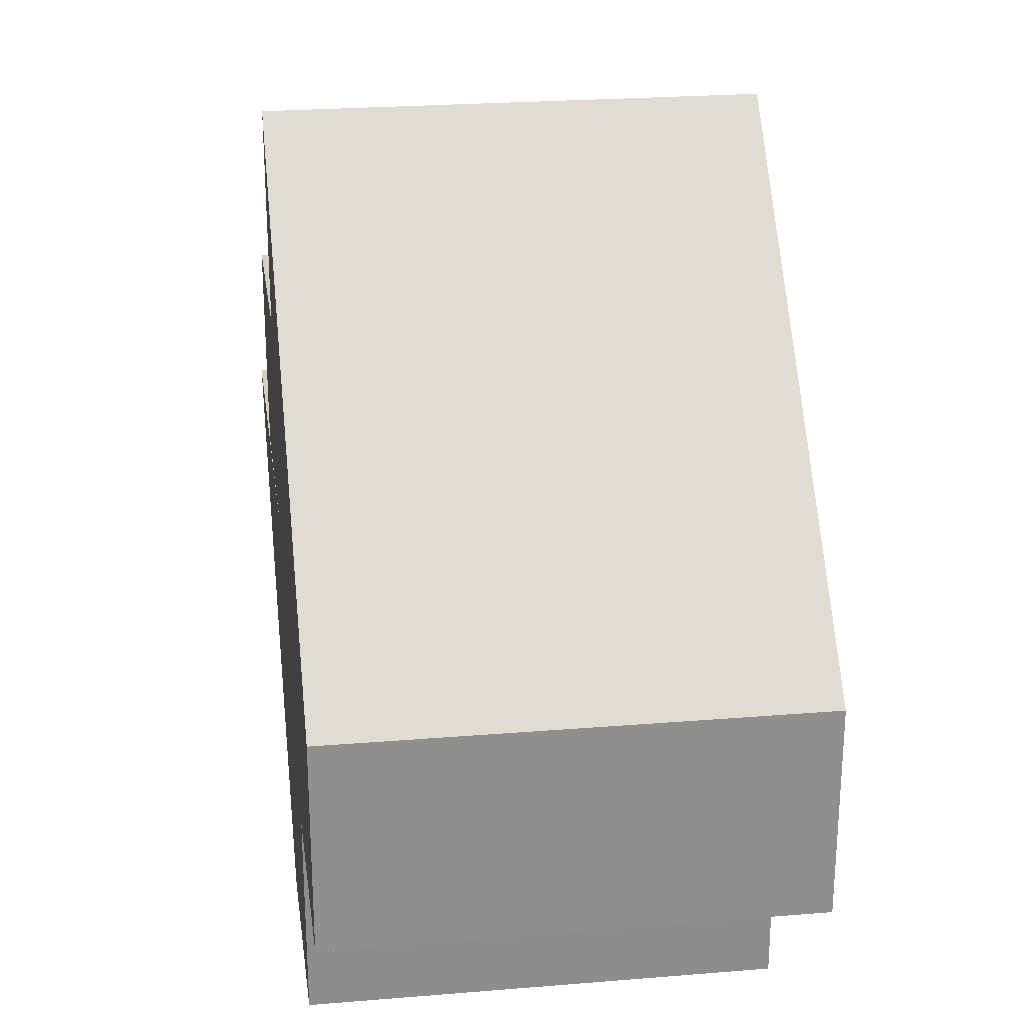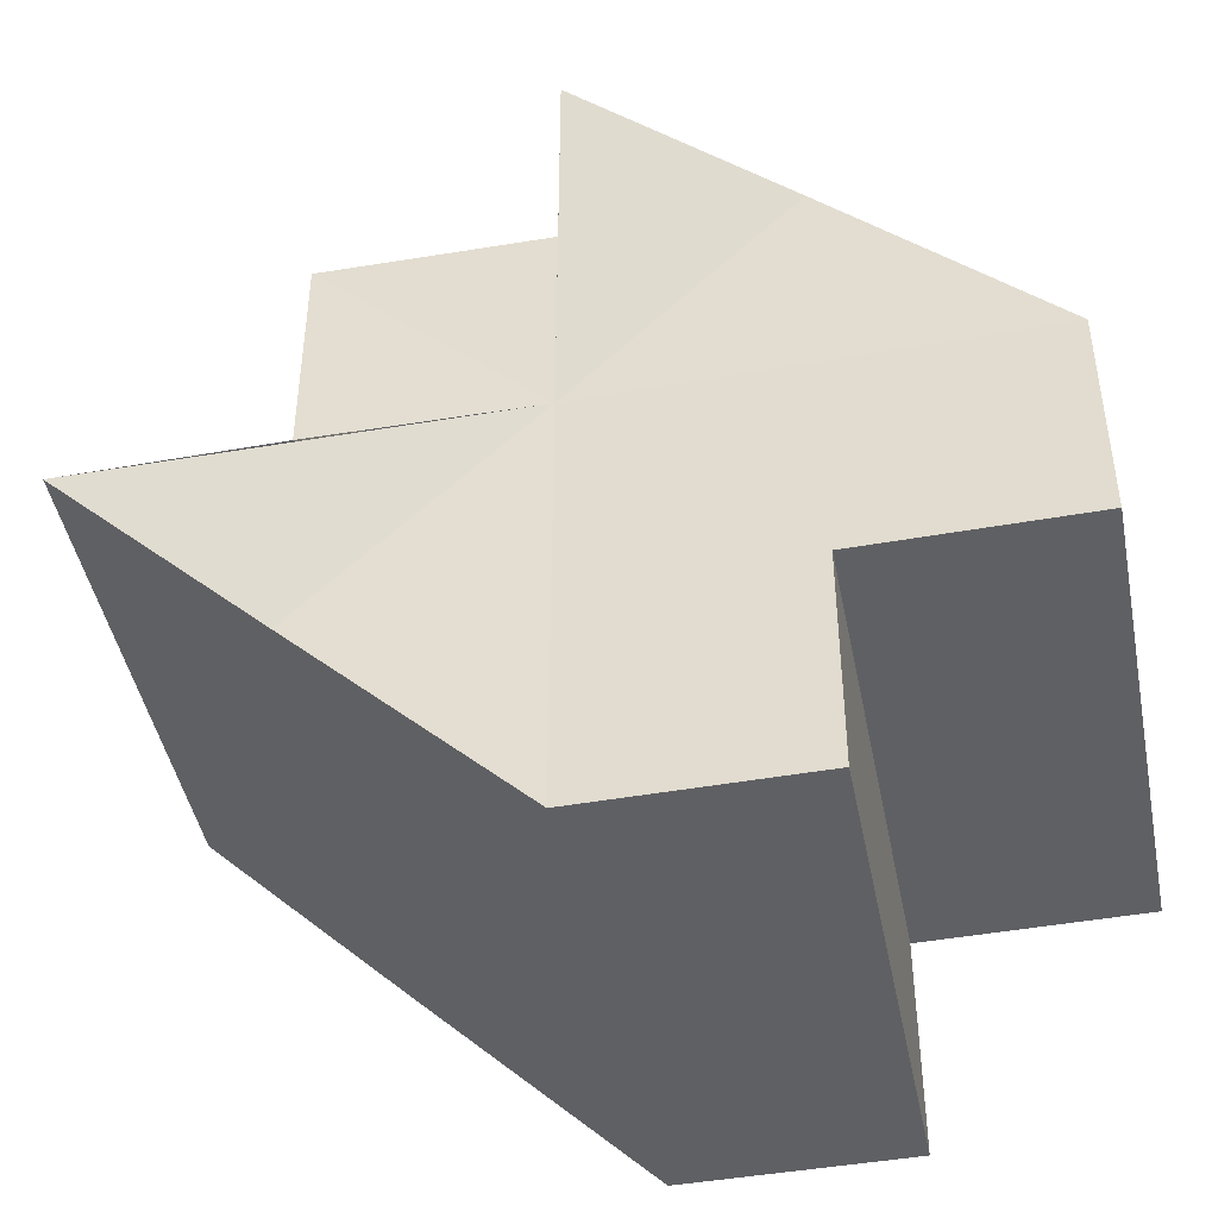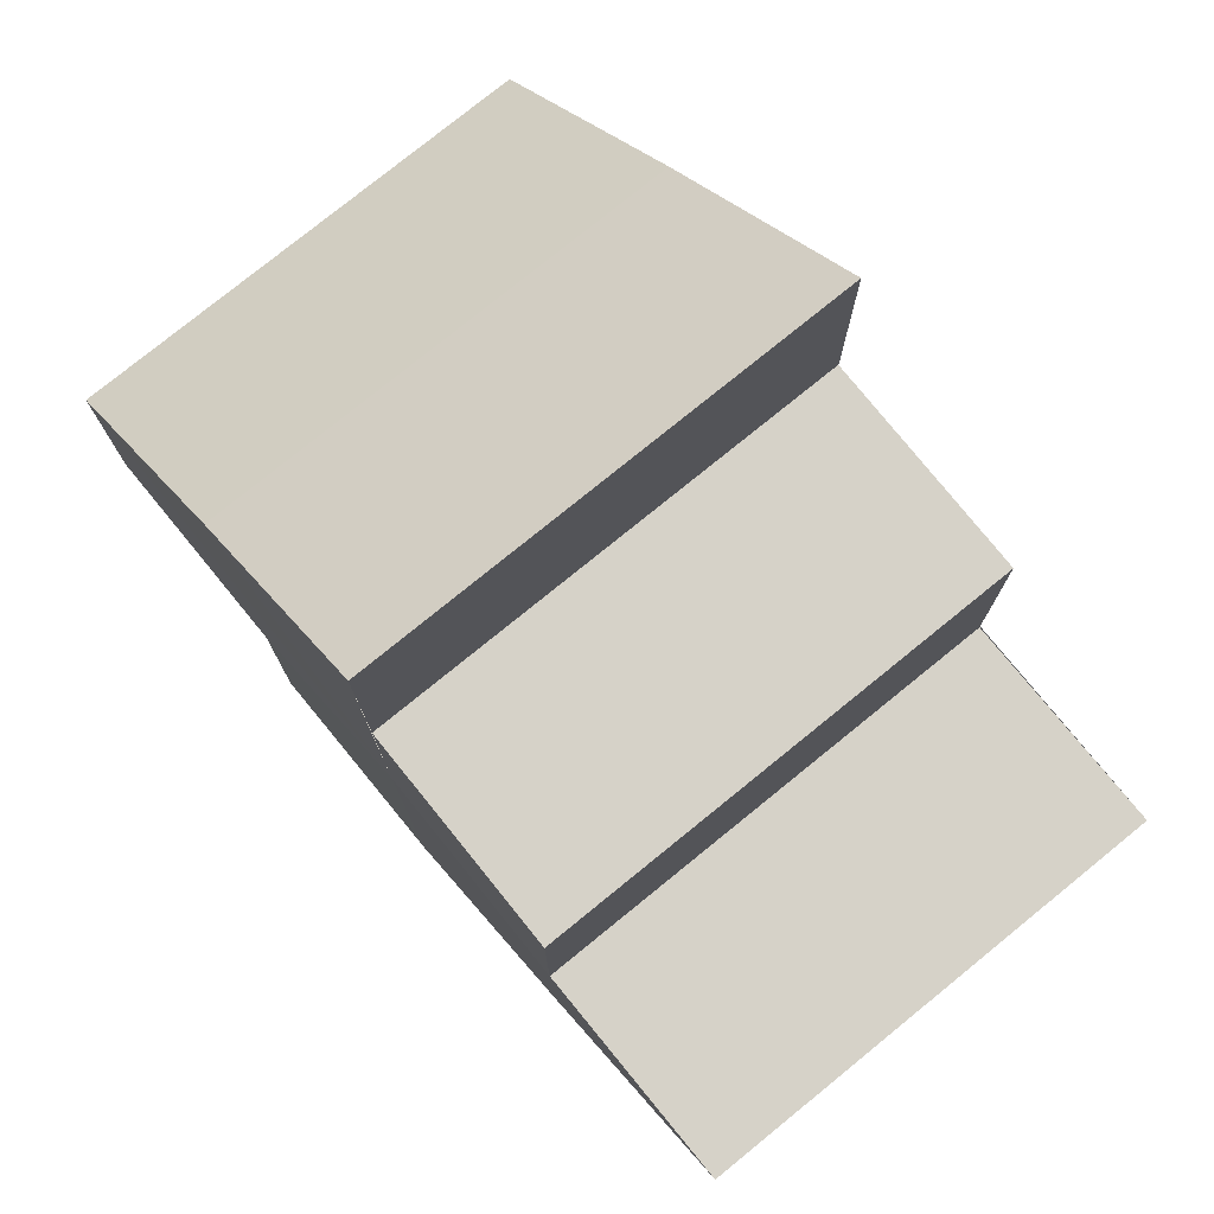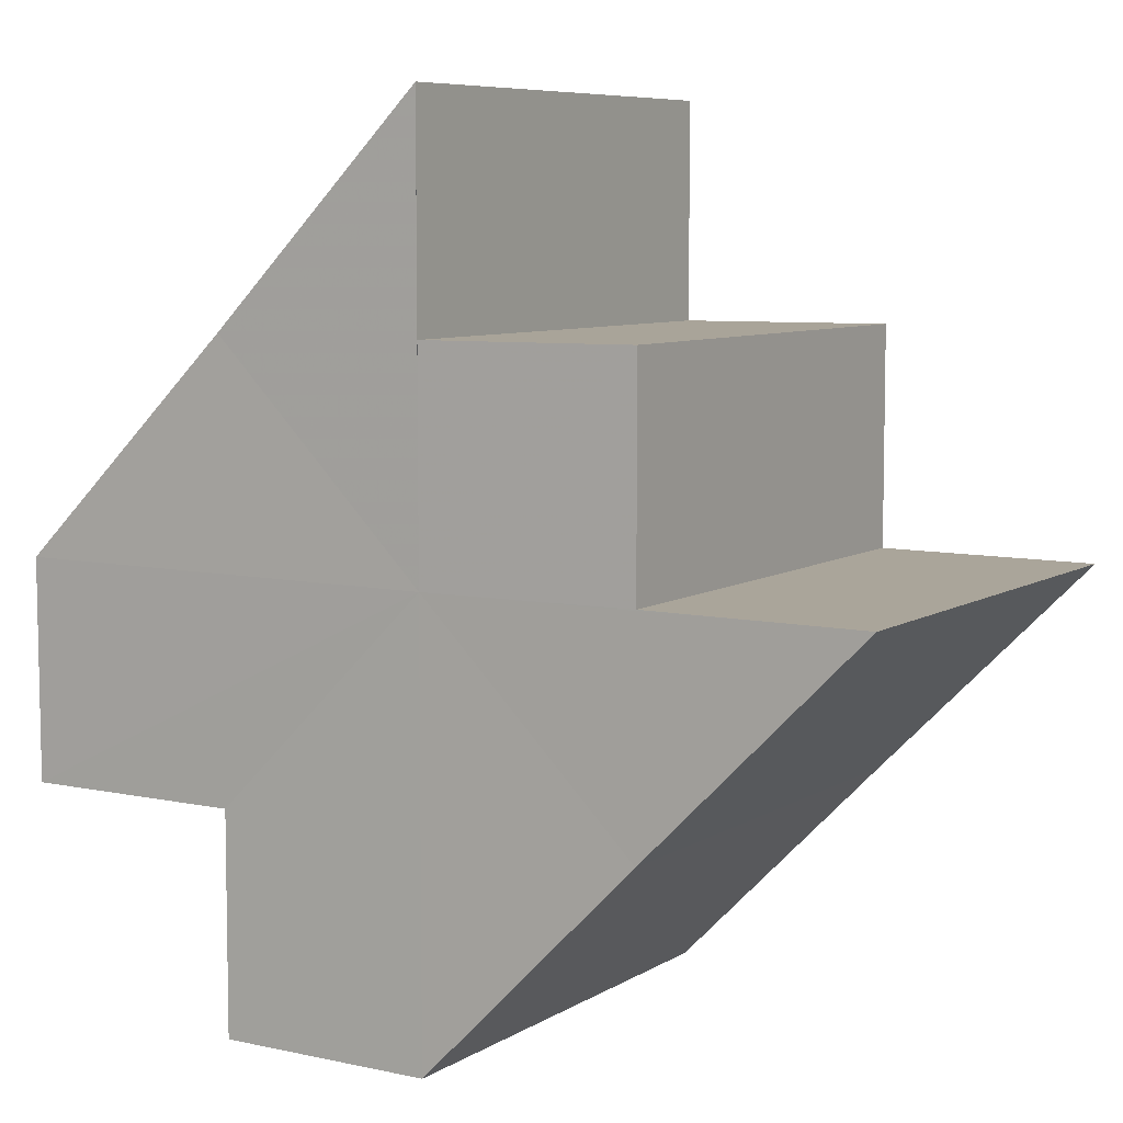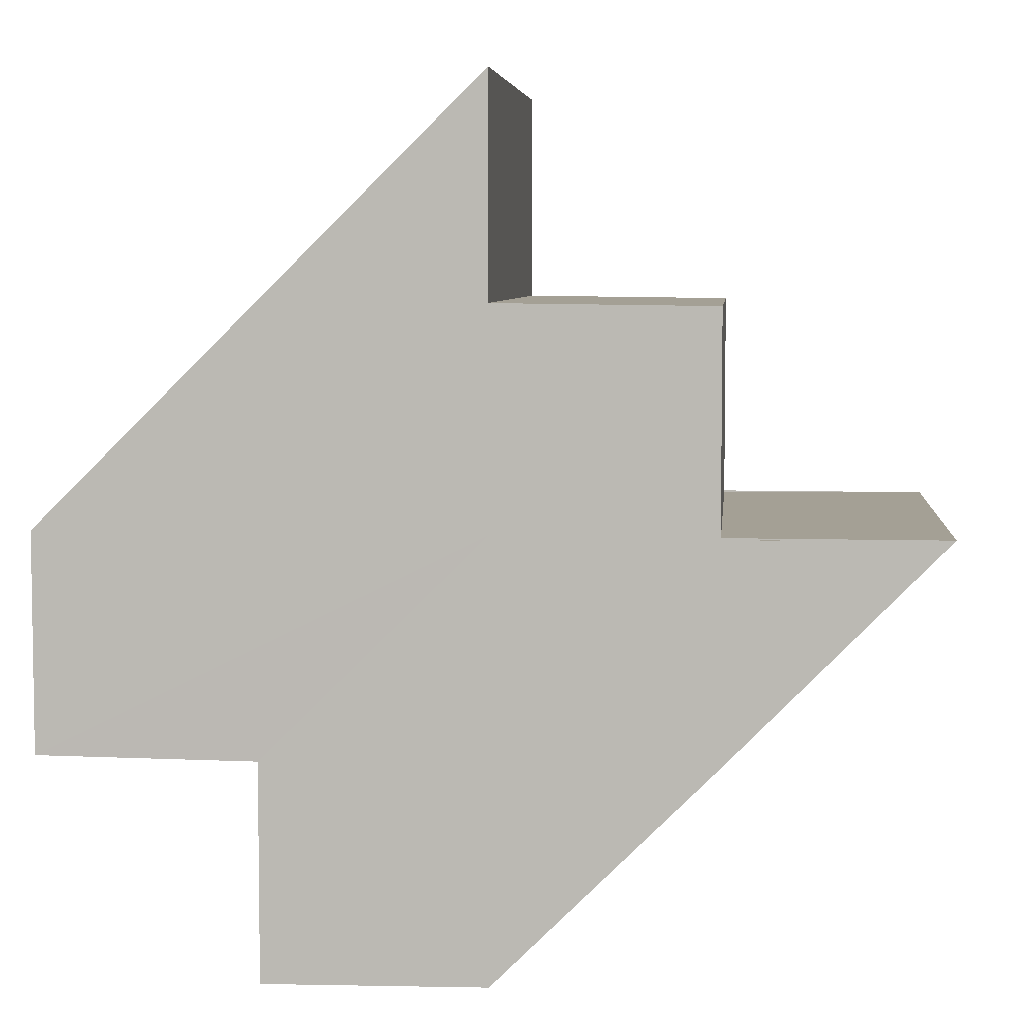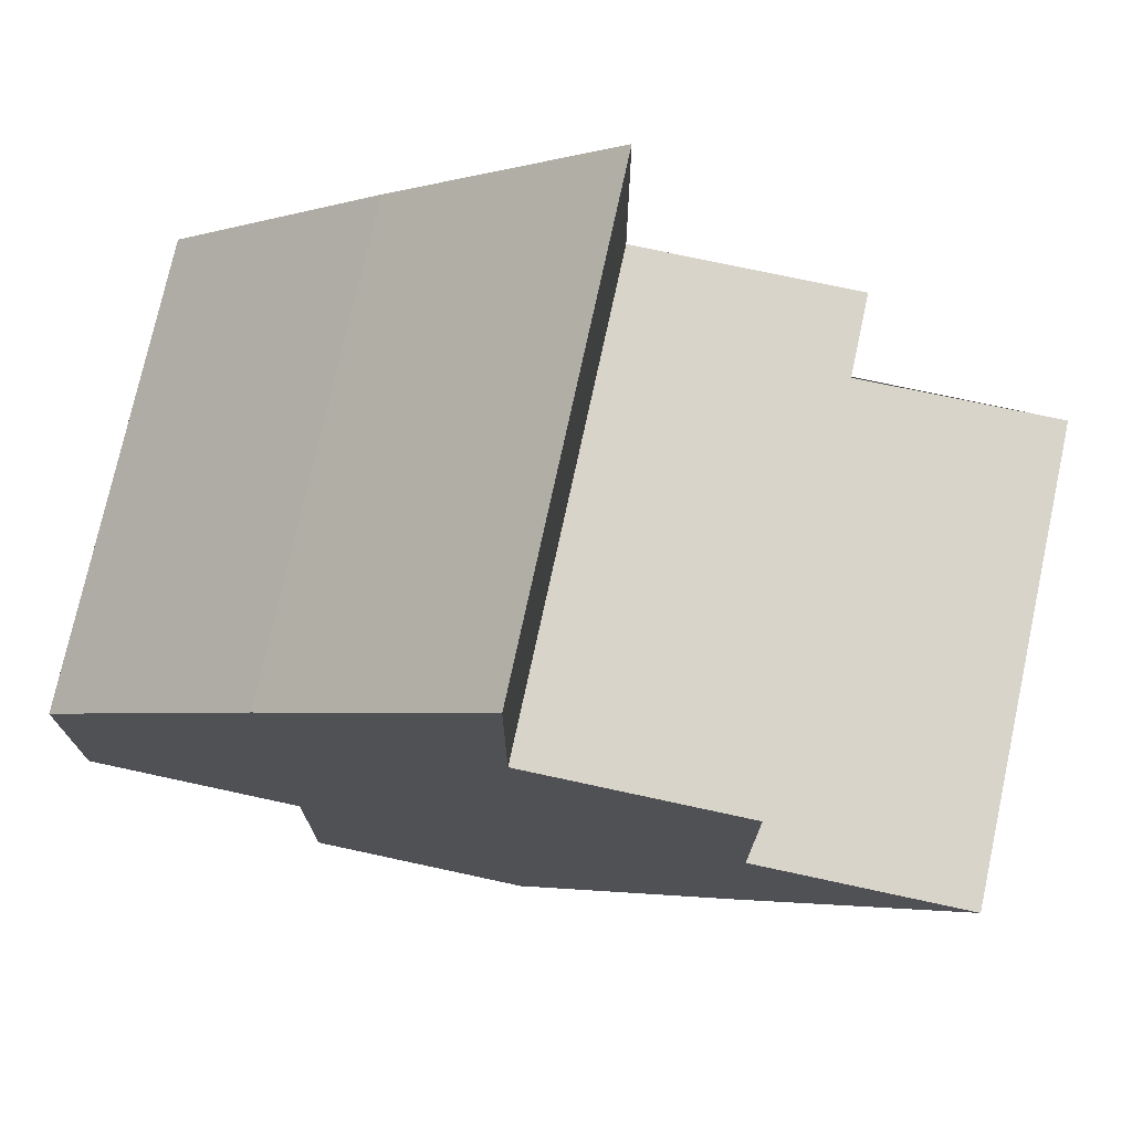
<metadata>
{"format":"obj","ext":"obj","renderer":"f3d","projection":"perspective","resolution":1024,"background":"white","views":[{"elev":25.4,"azim":-97.8,"up":"+Y"},{"elev":-44.9,"azim":-168.6,"up":"+Y"},{"elev":77.5,"azim":50.9,"up":"+Y"},{"elev":7.4,"azim":31.1,"up":"+Y"},{"elev":5.7,"azim":5.0,"up":"+Y"},{"elev":74.7,"azim":12.2,"up":"+Y"}]}
</metadata>
<code>
o 14961
v 2227 1859 14.43
v 2227 1859 14.43
v 2227 1859 14.45
v 2227 1859 14.43
v 2227 1859 14.45
v 2227 1859 14.43
v 2227 1859 14.45
v 2227 1859 14.43
v 2227 1859 14.45
v 2227 1859 14.43
v 2227 1859 14.45
v 2227 1859 14.43
v 2227 1859 14.45
v 2227 1859 14.43
v 2227 1859 14.43
v 2227 1859 14.43
v 2227 1859 14.43
v 2227 1859 14.45
v 2227 1859 14.45
v 2227 1859 14.43
v 2227 1859 14.45
v 2227 1859 14.45
v 2227 1859 14.43
v 2227 1859 14.43
v 2227 1859 14.43
v 2227 1859 14.45
v 2227 1859 14.45
v 2227 1859 14.43
v 2227 1859 14.43
v 2227 1859 14.43
v 2227 1859 14.43
v 2227 1859 14.43
v 2227 1859 14.45
v 2227 1859 14.45
v 2227 1859 14.45
v 2227 1859 14.43
v 2227 1859 14.45
v 2227 1859 14.43
v 2227 1859 14.43
v 2227 1859 14.43
v 2227 1859 14.43
v 2227 1859 14.45
v 2227 1859 14.43
v 2227 1859 14.45
v 2227 1859 14.43
v 2227 1859 14.43
v 2227 1859 14.43
v 2227 1859 14.45
v 2227 1859 14.45
v 2227 1859 14.43
v 2227 1859 14.43
v 2227 1859 14.45
v 2227 1859 14.45
v 2227 1859 14.45
v 2227 1859 14.45
v 2227 1859 14.43
v 2227 1859 14.43
v 2227 1859 14.45
v 2227 1859 14.45
v 2227 1859 14.45
v 2227 1859 14.45
v 2227 1859 14.45
v 2227 1859 14.45
v 2227 1859 14.45
v 2227 1859 14.45
v 2227 1859 14.45
v 2227 1859 14.45
v 2227 1859 14.45
v 2227 1859 14.43
v 2227 1859 14.43
v 2227 1859 14.45
v 2227 1859 14.43
v 2227 1859 14.43
v 2227 1859 14.45
f 1 2 3
f 2 4 5
f 4 6 7
f 3 8 9
f 9 10 11
f 11 12 13
f 14 12 15
f 14 15 16
f 14 16 17
f 18 17 19
f 14 20 12
f 21 20 22
f 23 24 21
f 14 25 20
f 26 25 27
f 28 29 26
f 14 30 25
f 14 31 30
f 14 32 31
f 33 32 34
f 35 36 33
f 37 38 35
f 39 40 37
f 40 41 42
f 41 43 44
f 14 45 46
f 14 46 47
f 48 45 49
f 50 51 48
f 52 47 53
f 54 46 55
f 56 57 54
f 58 53 59
f 58 59 60
f 58 19 61
f 58 61 62
f 58 62 63
f 58 63 64
f 58 64 65
f 58 65 66
f 58 66 67
f 58 67 68
f 69 70 71
f 72 73 74

</code>
